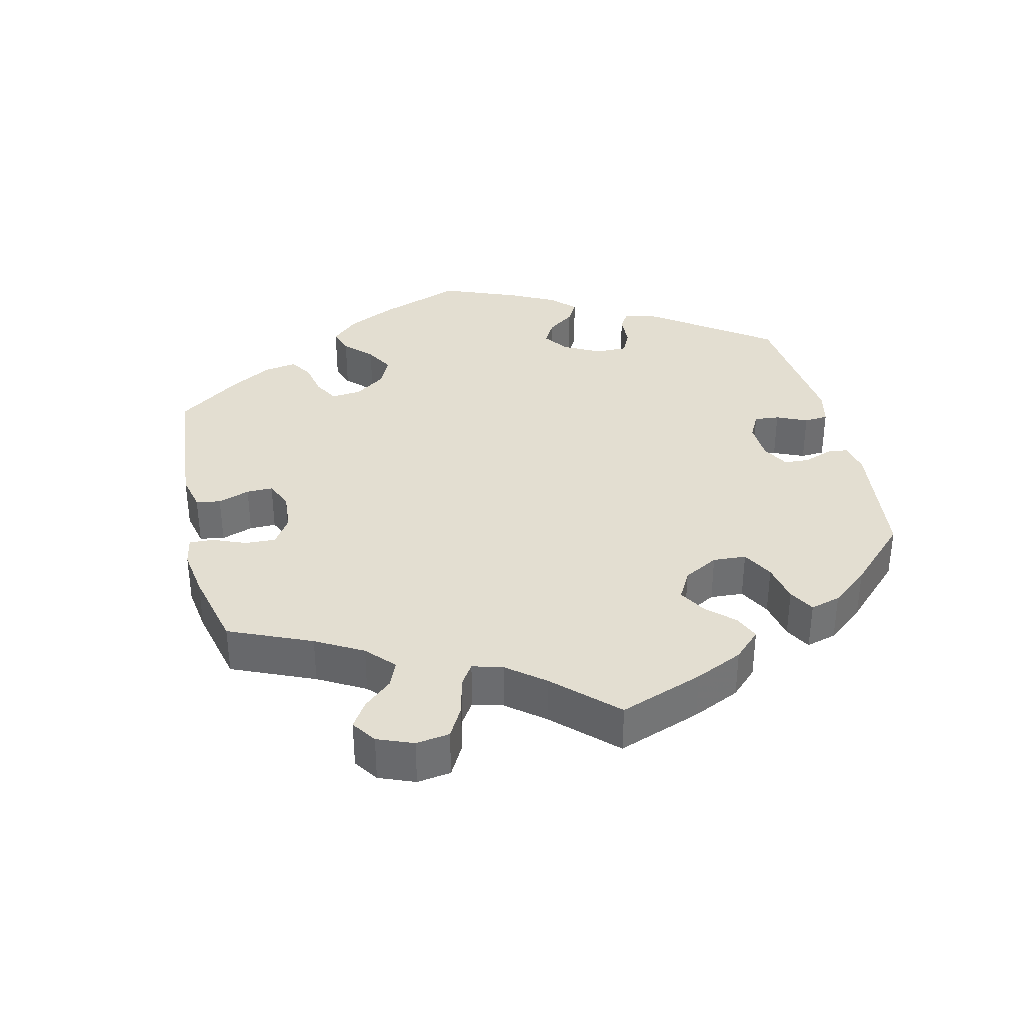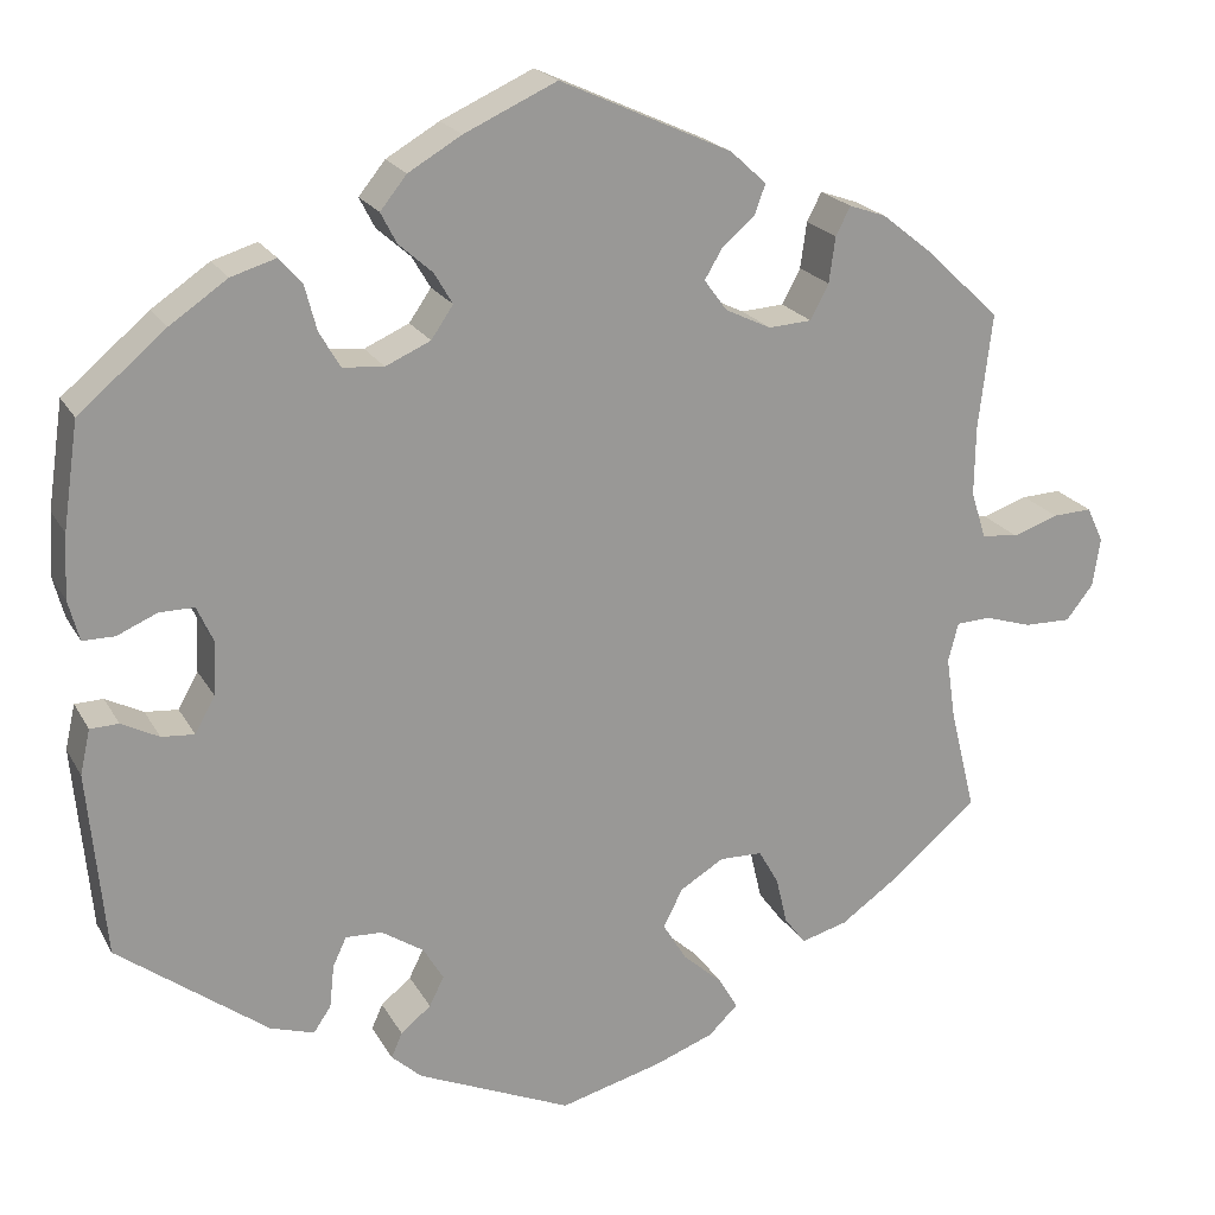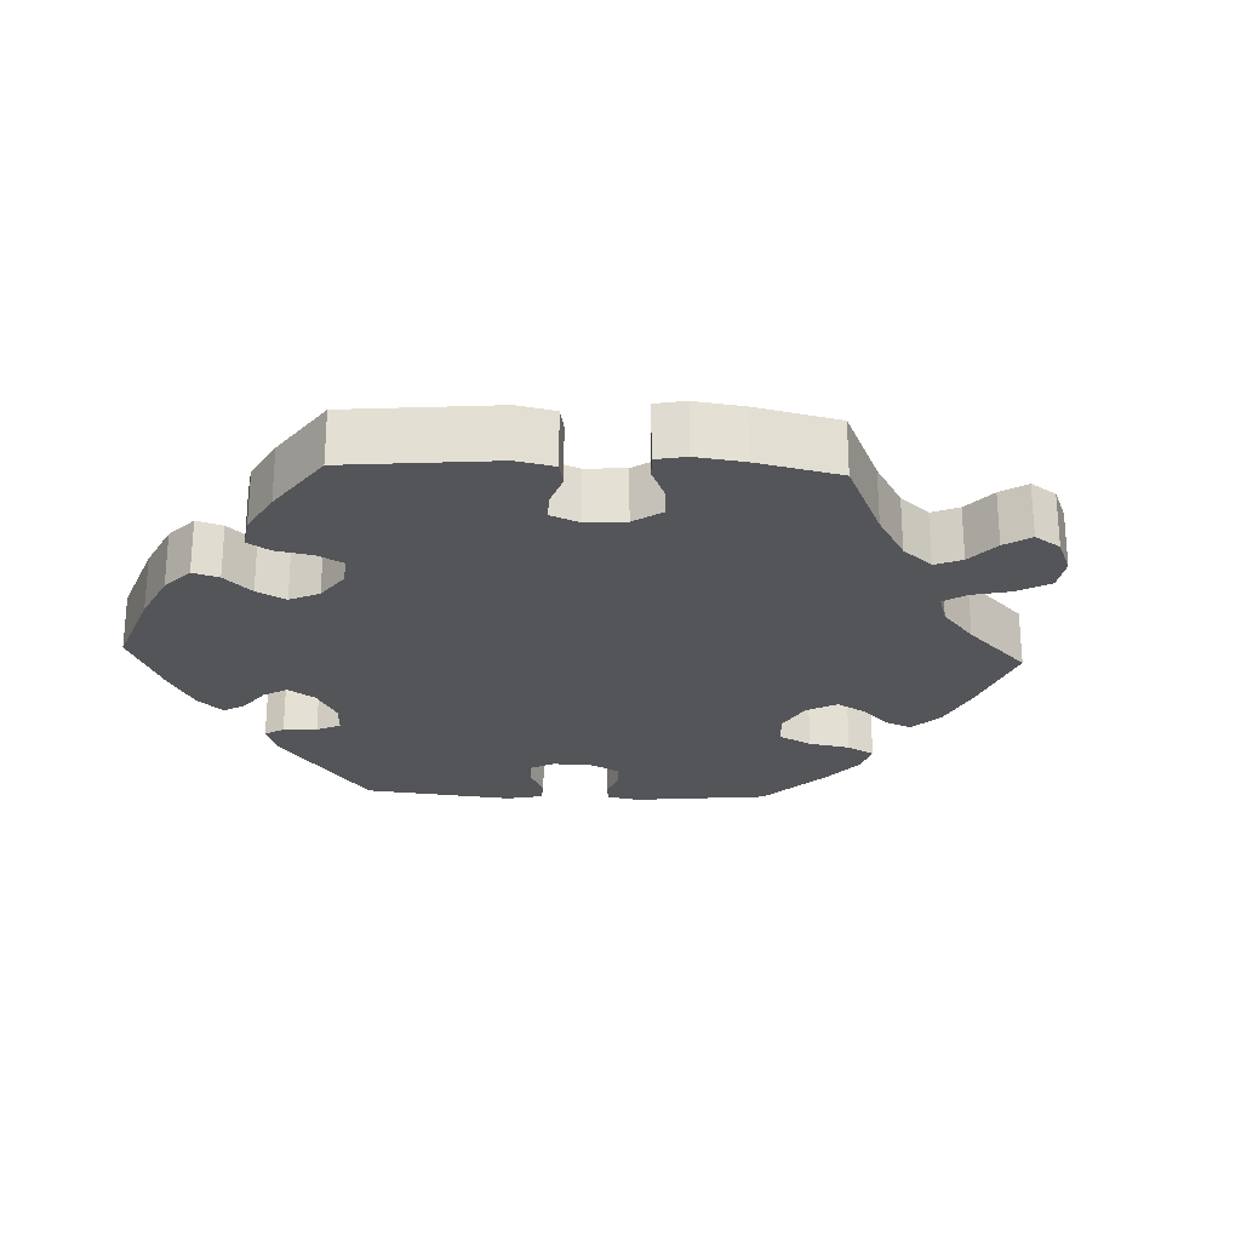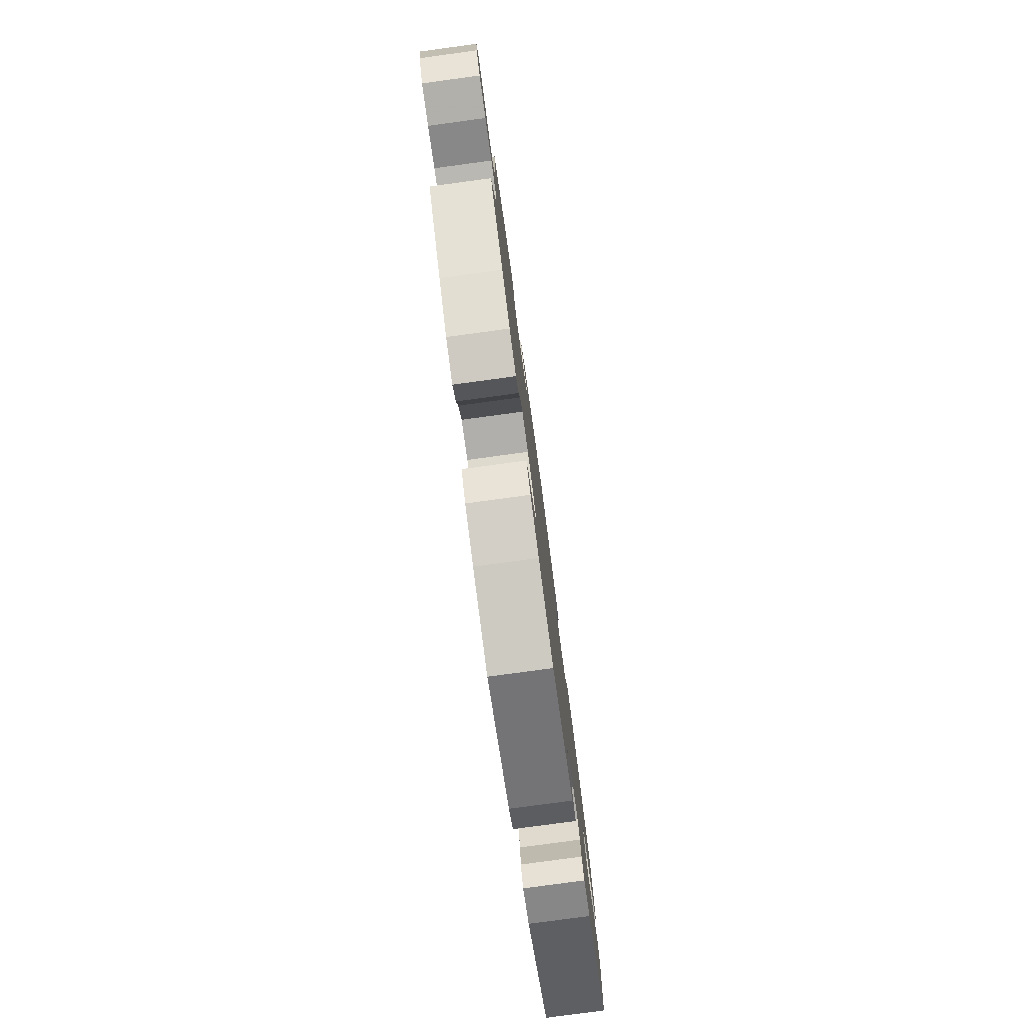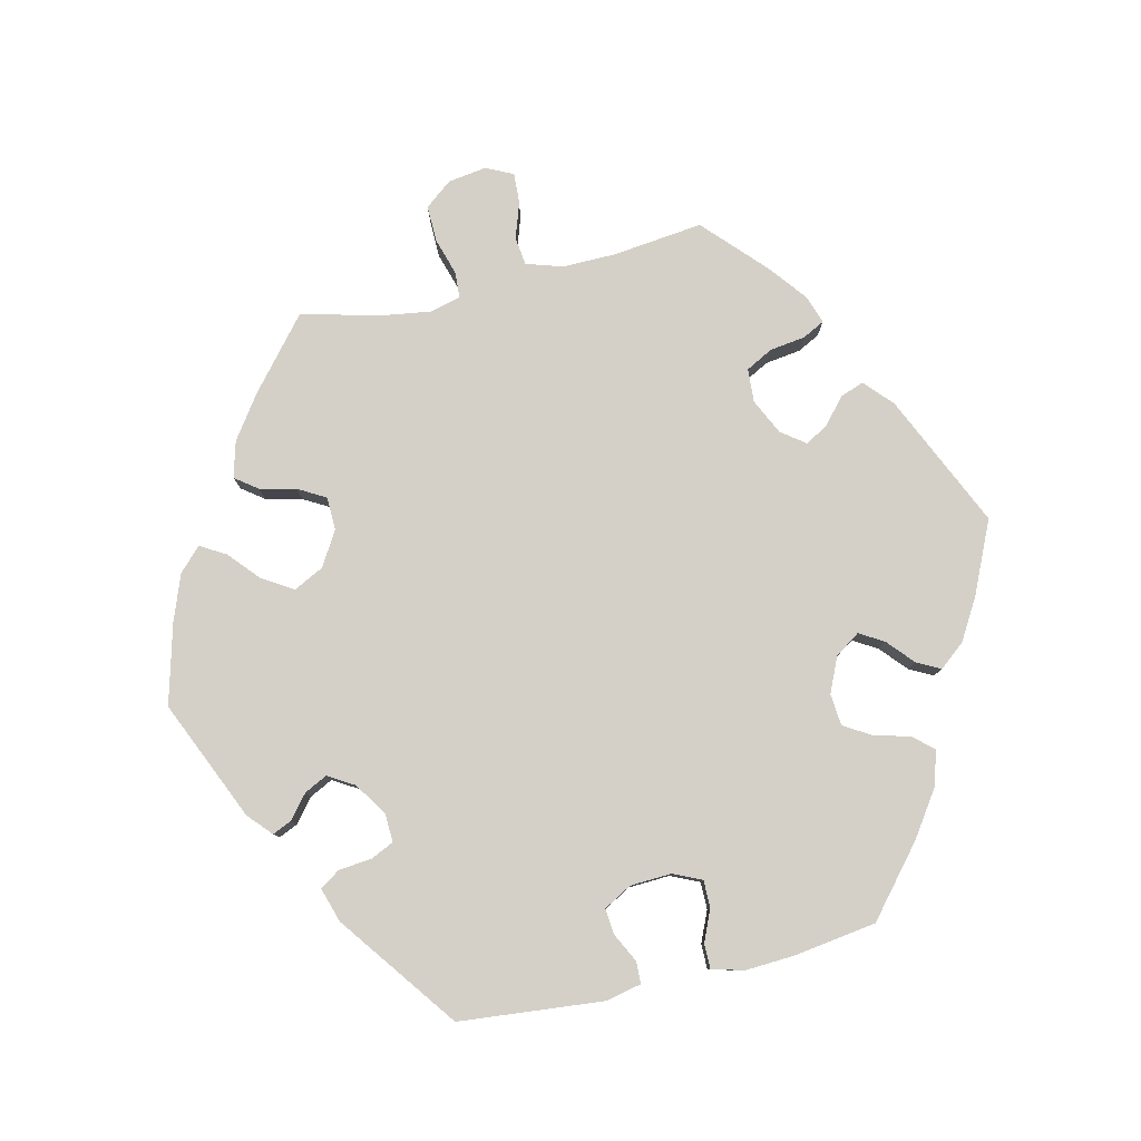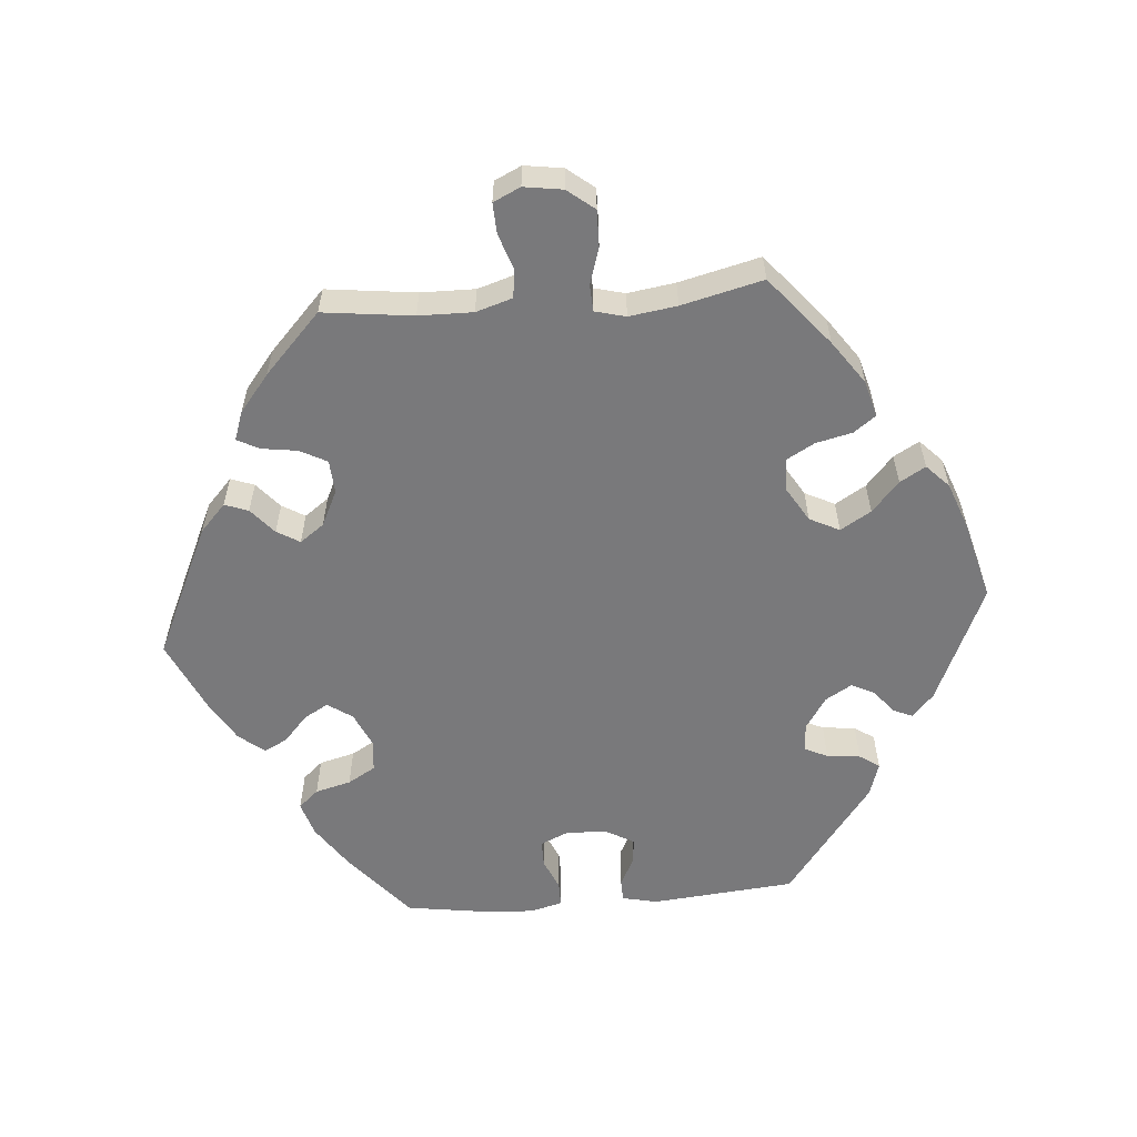
<metadata>
{"format":"obj","ext":"obj","renderer":"f3d","projection":"perspective","resolution":1024,"background":"white","views":[{"elev":36.0,"azim":106.8,"up":"+Y"},{"elev":20.8,"azim":-21.8,"up":"+Z"},{"elev":-24.8,"azim":27.5,"up":"+Y"},{"elev":-79.5,"azim":97.7,"up":"+Z"},{"elev":80.0,"azim":-103.1,"up":"+Y"},{"elev":-57.9,"azim":94.6,"up":"+Y"}]}
</metadata>
<code>
v 0.486 0.07 0.163
v 0.485 0.07 0.087
v 0.501 0.07 0.036
v 0.541 0.07 0.031
v 0.591 0.07 0.048
v 0.634 0.07 0.05
v 0.652 0.07 0.012
v 0.644 0.07 -0.042
v 0.614 0.07 -0.08
v 0.563 0.07 -0.079
v 0.511 0.07 -0.063
v 0.474 0.07 -0.065
v 0.463 0.07 -0.108
v 0.473 0.07 -0.175
v 0.501 0.07 -0.289
v 0.404 0.07 -0.37
v 0.343 0.07 -0.413
v 0.292 0.07 -0.427
v 0.269 0.07 -0.396
v 0.257 0.07 -0.345
v 0.235 0.07 -0.306
v 0.188 0.07 -0.305
v 0.14 0.07 -0.334
v 0.119 0.07 -0.376
v 0.145 0.07 -0.419
v 0.188 0.07 -0.457
v 0.209 0.07 -0.493
v 0.177 0.07 -0.524
v 0.113 0.07 -0.548
v 0 0.07 -0.578
v -0.169 0.07 -0.504
v -0.202 0.07 -0.474
v -0.19 0.07 -0.447
v -0.157 0.07 -0.42
v -0.141 0.07 -0.388
v -0.163 0.07 -0.351
v -0.209 0.07 -0.321
v -0.249 0.07 -0.319
v -0.264 0.07 -0.351
v -0.269 0.07 -0.398
v -0.288 0.07 -0.426
v -0.336 0.07 -0.411
v -0.5 0.07 -0.289
v -0.519 0.07 -0.086
v -0.508 0.07 -0.037
v -0.477 0.07 -0.036
v -0.436 0.07 -0.057
v -0.4 0.07 -0.06
v -0.378 0.07 -0.021
v -0.375 0.07 0.037
v -0.393 0.07 0.077
v -0.431 0.07 0.077
v -0.475 0.07 0.058
v -0.51 0.07 0.058
v -0.522 0.07 0.103
v -0.518 0.07 0.172
v -0.501 0.07 0.288
v -0.406 0.07 0.368
v -0.343 0.07 0.411
v -0.294 0.07 0.426
v -0.269 0.07 0.398
v -0.256 0.07 0.348
v -0.233 0.07 0.309
v -0.188 0.07 0.305
v -0.139 0.07 0.327
v -0.115 0.07 0.362
v -0.135 0.07 0.396
v -0.172 0.07 0.429
v -0.189 0.07 0.462
v -0.16 0.07 0.498
v -0.102 0.07 0.532
v -0.001 0.07 0.578
v 0.187 0.07 0.492
v 0.226 0.07 0.456
v 0.214 0.07 0.423
v 0.178 0.07 0.392
v 0.159 0.07 0.36
v 0.184 0.07 0.326
v 0.234 0.07 0.302
v 0.281 0.07 0.305
v 0.301 0.07 0.343
v 0.308 0.07 0.393
v 0.324 0.07 0.424
v 0.364 0.07 0.41
v 0.417 0.07 0.368
v 0.501 0.07 0.289
v 0.486 0 0.163
v 0.485 0 0.087
v 0.501 0 0.036
v 0.541 0 0.031
v 0.591 0 0.048
v 0.634 0 0.05
v 0.652 0 0.012
v 0.644 0 -0.042
v 0.614 0 -0.08
v 0.563 0 -0.079
v 0.511 0 -0.063
v 0.474 0 -0.065
v 0.463 0 -0.108
v 0.473 0 -0.175
v 0.501 0 -0.289
v 0.404 0 -0.37
v 0.343 0 -0.413
v 0.292 0 -0.427
v 0.269 0 -0.396
v 0.257 0 -0.345
v 0.235 0 -0.306
v 0.188 0 -0.305
v 0.14 0 -0.334
v 0.119 0 -0.376
v 0.145 0 -0.419
v 0.188 0 -0.457
v 0.209 0 -0.493
v 0.177 0 -0.524
v 0.113 0 -0.548
v 0 0 -0.578
v -0.169 0 -0.504
v -0.202 0 -0.474
v -0.19 0 -0.447
v -0.157 0 -0.42
v -0.141 0 -0.388
v -0.163 0 -0.351
v -0.209 0 -0.321
v -0.249 0 -0.319
v -0.264 0 -0.351
v -0.269 0 -0.398
v -0.288 0 -0.426
v -0.336 0 -0.411
v -0.5 0 -0.289
v -0.519 0 -0.086
v -0.508 0 -0.037
v -0.477 0 -0.036
v -0.436 0 -0.057
v -0.4 0 -0.06
v -0.378 0 -0.021
v -0.375 0 0.037
v -0.393 0 0.077
v -0.431 0 0.077
v -0.475 0 0.058
v -0.51 0 0.058
v -0.522 0 0.103
v -0.518 0 0.172
v -0.501 0 0.288
v -0.406 0 0.368
v -0.343 0 0.411
v -0.294 0 0.426
v -0.269 0 0.398
v -0.256 0 0.348
v -0.233 0 0.309
v -0.188 0 0.305
v -0.139 0 0.327
v -0.115 0 0.362
v -0.135 0 0.396
v -0.172 0 0.429
v -0.189 0 0.462
v -0.16 0 0.498
v -0.102 0 0.532
v -0.001 0 0.578
v 0.187 0 0.492
v 0.226 0 0.456
v 0.214 0 0.423
v 0.178 0 0.392
v 0.159 0 0.36
v 0.184 0 0.326
v 0.234 0 0.302
v 0.281 0 0.305
v 0.301 0 0.343
v 0.308 0 0.393
v 0.324 0 0.424
v 0.364 0 0.41
v 0.417 0 0.368
v 0.501 0 0.289
f 85 86 1
f 84 85 1 2
f 81 82 83 84
f 80 81 84 2
f 79 80 2 3
f 78 79 3
f 73 74 75 76
f 73 76 77
f 72 73 77
f 71 72 77
f 70 71 77 78
f 67 68 69 70
f 66 67 70 78
f 59 60 61 62
f 59 62 63
f 58 59 63
f 57 58 63
f 56 57 63 64
f 52 53 54 55
f 51 52 55 56
f 44 45 46 47
f 44 47 48
f 43 44 48
f 42 43 48 49
f 39 40 41 42
f 38 39 42 49
f 31 32 33 34
f 31 34 35
f 30 31 35
f 29 30 35 36
f 25 26 27 28
f 24 25 28 29
f 17 18 19 20
f 17 20 21
f 14 15 16 17
f 13 14 17 21
f 12 13 21 22
f 8 9 10 11
f 8 11 12
f 7 8 12
f 4 5 6 7
f 3 4 7 12
f 65 66 78 3
f 51 56 64
f 50 51 64 65
f 37 38 49 50
f 36 37 50 65
f 24 29 36 65
f 23 24 65
f 22 23 65
f 3 12 22 65
f 87 172 171
f 88 87 171 170
f 170 169 168 167
f 88 170 167 166
f 89 88 166 165
f 89 165 164
f 162 161 160 159
f 163 162 159
f 163 159 158
f 163 158 157
f 164 163 157 156
f 156 155 154 153
f 164 156 153 152
f 148 147 146 145
f 149 148 145
f 149 145 144
f 149 144 143
f 150 149 143 142
f 141 140 139 138
f 142 141 138 137
f 133 132 131 130
f 134 133 130
f 134 130 129
f 135 134 129 128
f 128 127 126 125
f 135 128 125 124
f 120 119 118 117
f 121 120 117
f 121 117 116
f 122 121 116 115
f 114 113 112 111
f 115 114 111 110
f 106 105 104 103
f 107 106 103
f 103 102 101 100
f 107 103 100 99
f 108 107 99 98
f 97 96 95 94
f 98 97 94
f 98 94 93
f 93 92 91 90
f 98 93 90 89
f 89 164 152 151
f 150 142 137
f 151 150 137 136
f 136 135 124 123
f 151 136 123 122
f 151 122 115 110
f 151 110 109
f 151 109 108
f 151 108 98 89
f 1 87 88 2
f 2 88 89 3
f 3 89 90 4
f 4 90 91 5
f 5 91 92 6
f 6 92 93 7
f 7 93 94 8
f 8 94 95 9
f 9 95 96 10
f 10 96 97 11
f 11 97 98 12
f 12 98 99 13
f 13 99 100 14
f 14 100 101 15
f 15 101 102 16
f 16 102 103 17
f 17 103 104 18
f 18 104 105 19
f 19 105 106 20
f 20 106 107 21
f 21 107 108 22
f 22 108 109 23
f 23 109 110 24
f 24 110 111 25
f 25 111 112 26
f 26 112 113 27
f 27 113 114 28
f 28 114 115 29
f 29 115 116 30
f 30 116 117 31
f 31 117 118 32
f 32 118 119 33
f 33 119 120 34
f 34 120 121 35
f 35 121 122 36
f 36 122 123 37
f 37 123 124 38
f 38 124 125 39
f 39 125 126 40
f 40 126 127 41
f 41 127 128 42
f 42 128 129 43
f 43 129 130 44
f 44 130 131 45
f 45 131 132 46
f 46 132 133 47
f 47 133 134 48
f 48 134 135 49
f 49 135 136 50
f 50 136 137 51
f 51 137 138 52
f 52 138 139 53
f 53 139 140 54
f 54 140 141 55
f 55 141 142 56
f 56 142 143 57
f 57 143 144 58
f 58 144 145 59
f 59 145 146 60
f 60 146 147 61
f 61 147 148 62
f 62 148 149 63
f 63 149 150 64
f 64 150 151 65
f 65 151 152 66
f 66 152 153 67
f 67 153 154 68
f 68 154 155 69
f 69 155 156 70
f 70 156 157 71
f 71 157 158 72
f 72 158 159 73
f 73 159 160 74
f 74 160 161 75
f 75 161 162 76
f 76 162 163 77
f 77 163 164 78
f 78 164 165 79
f 79 165 166 80
f 80 166 167 81
f 81 167 168 82
f 82 168 169 83
f 83 169 170 84
f 84 170 171 85
f 85 171 172 86
f 86 172 87 1

</code>
